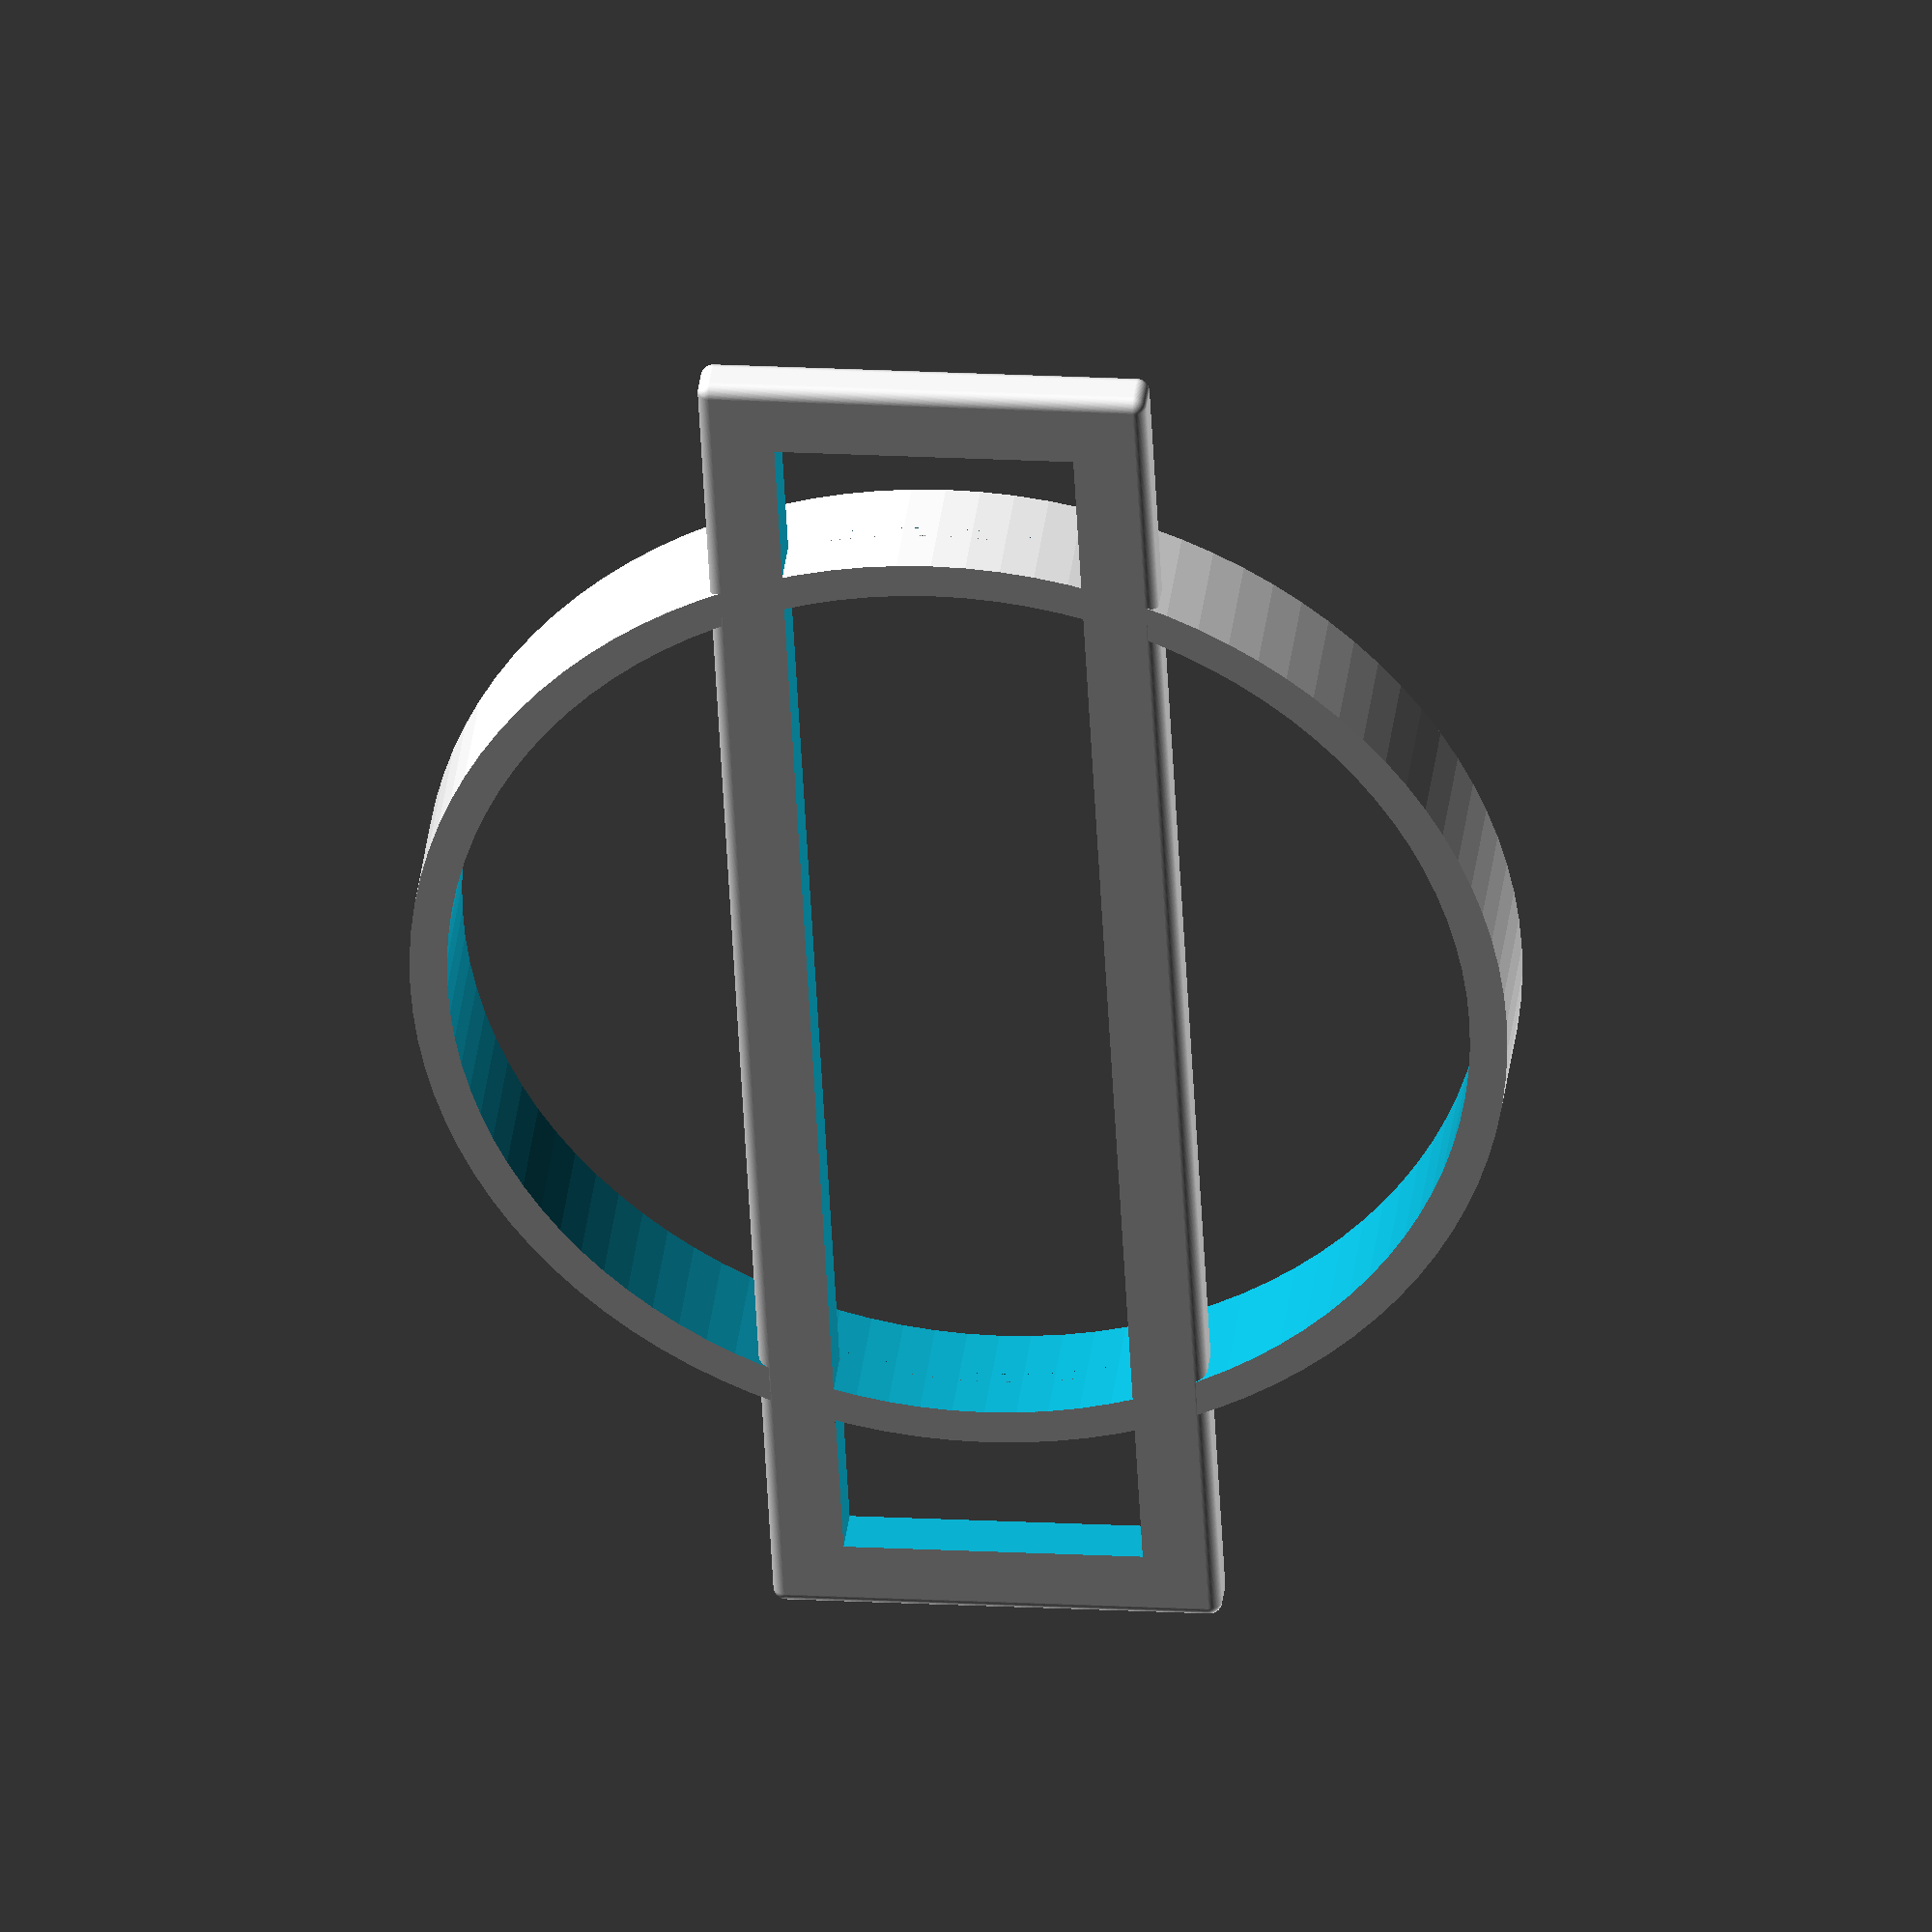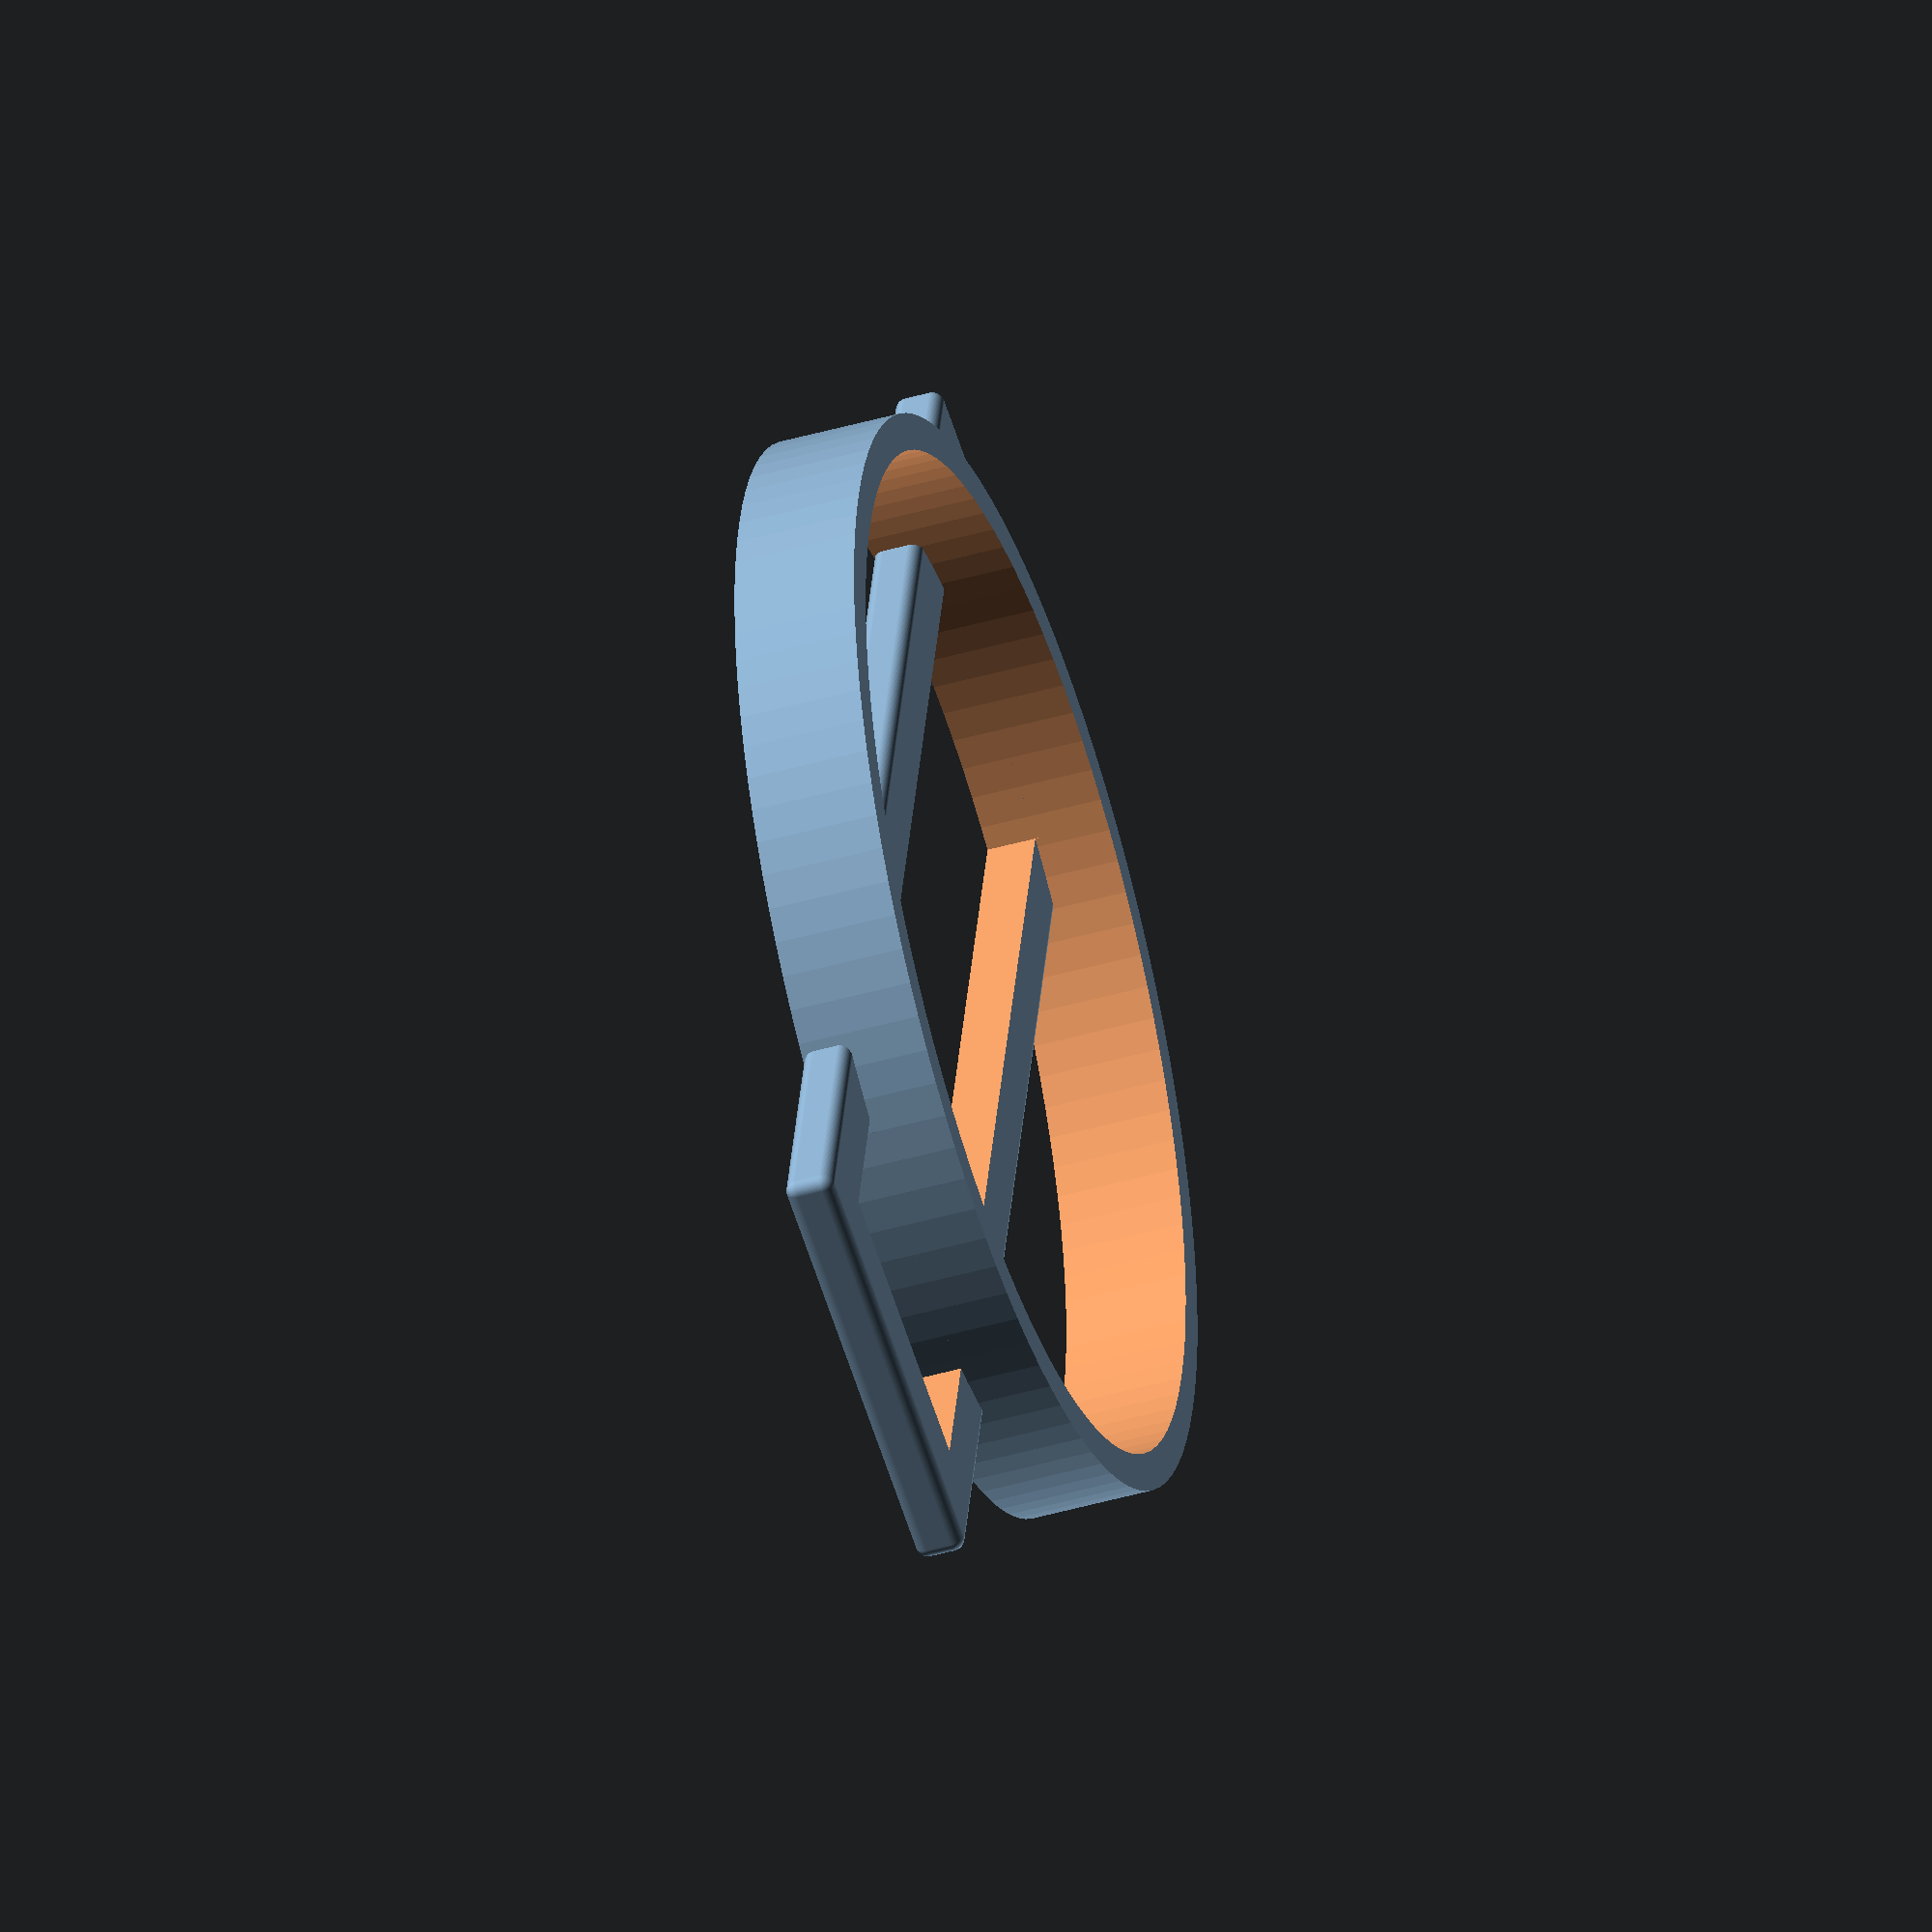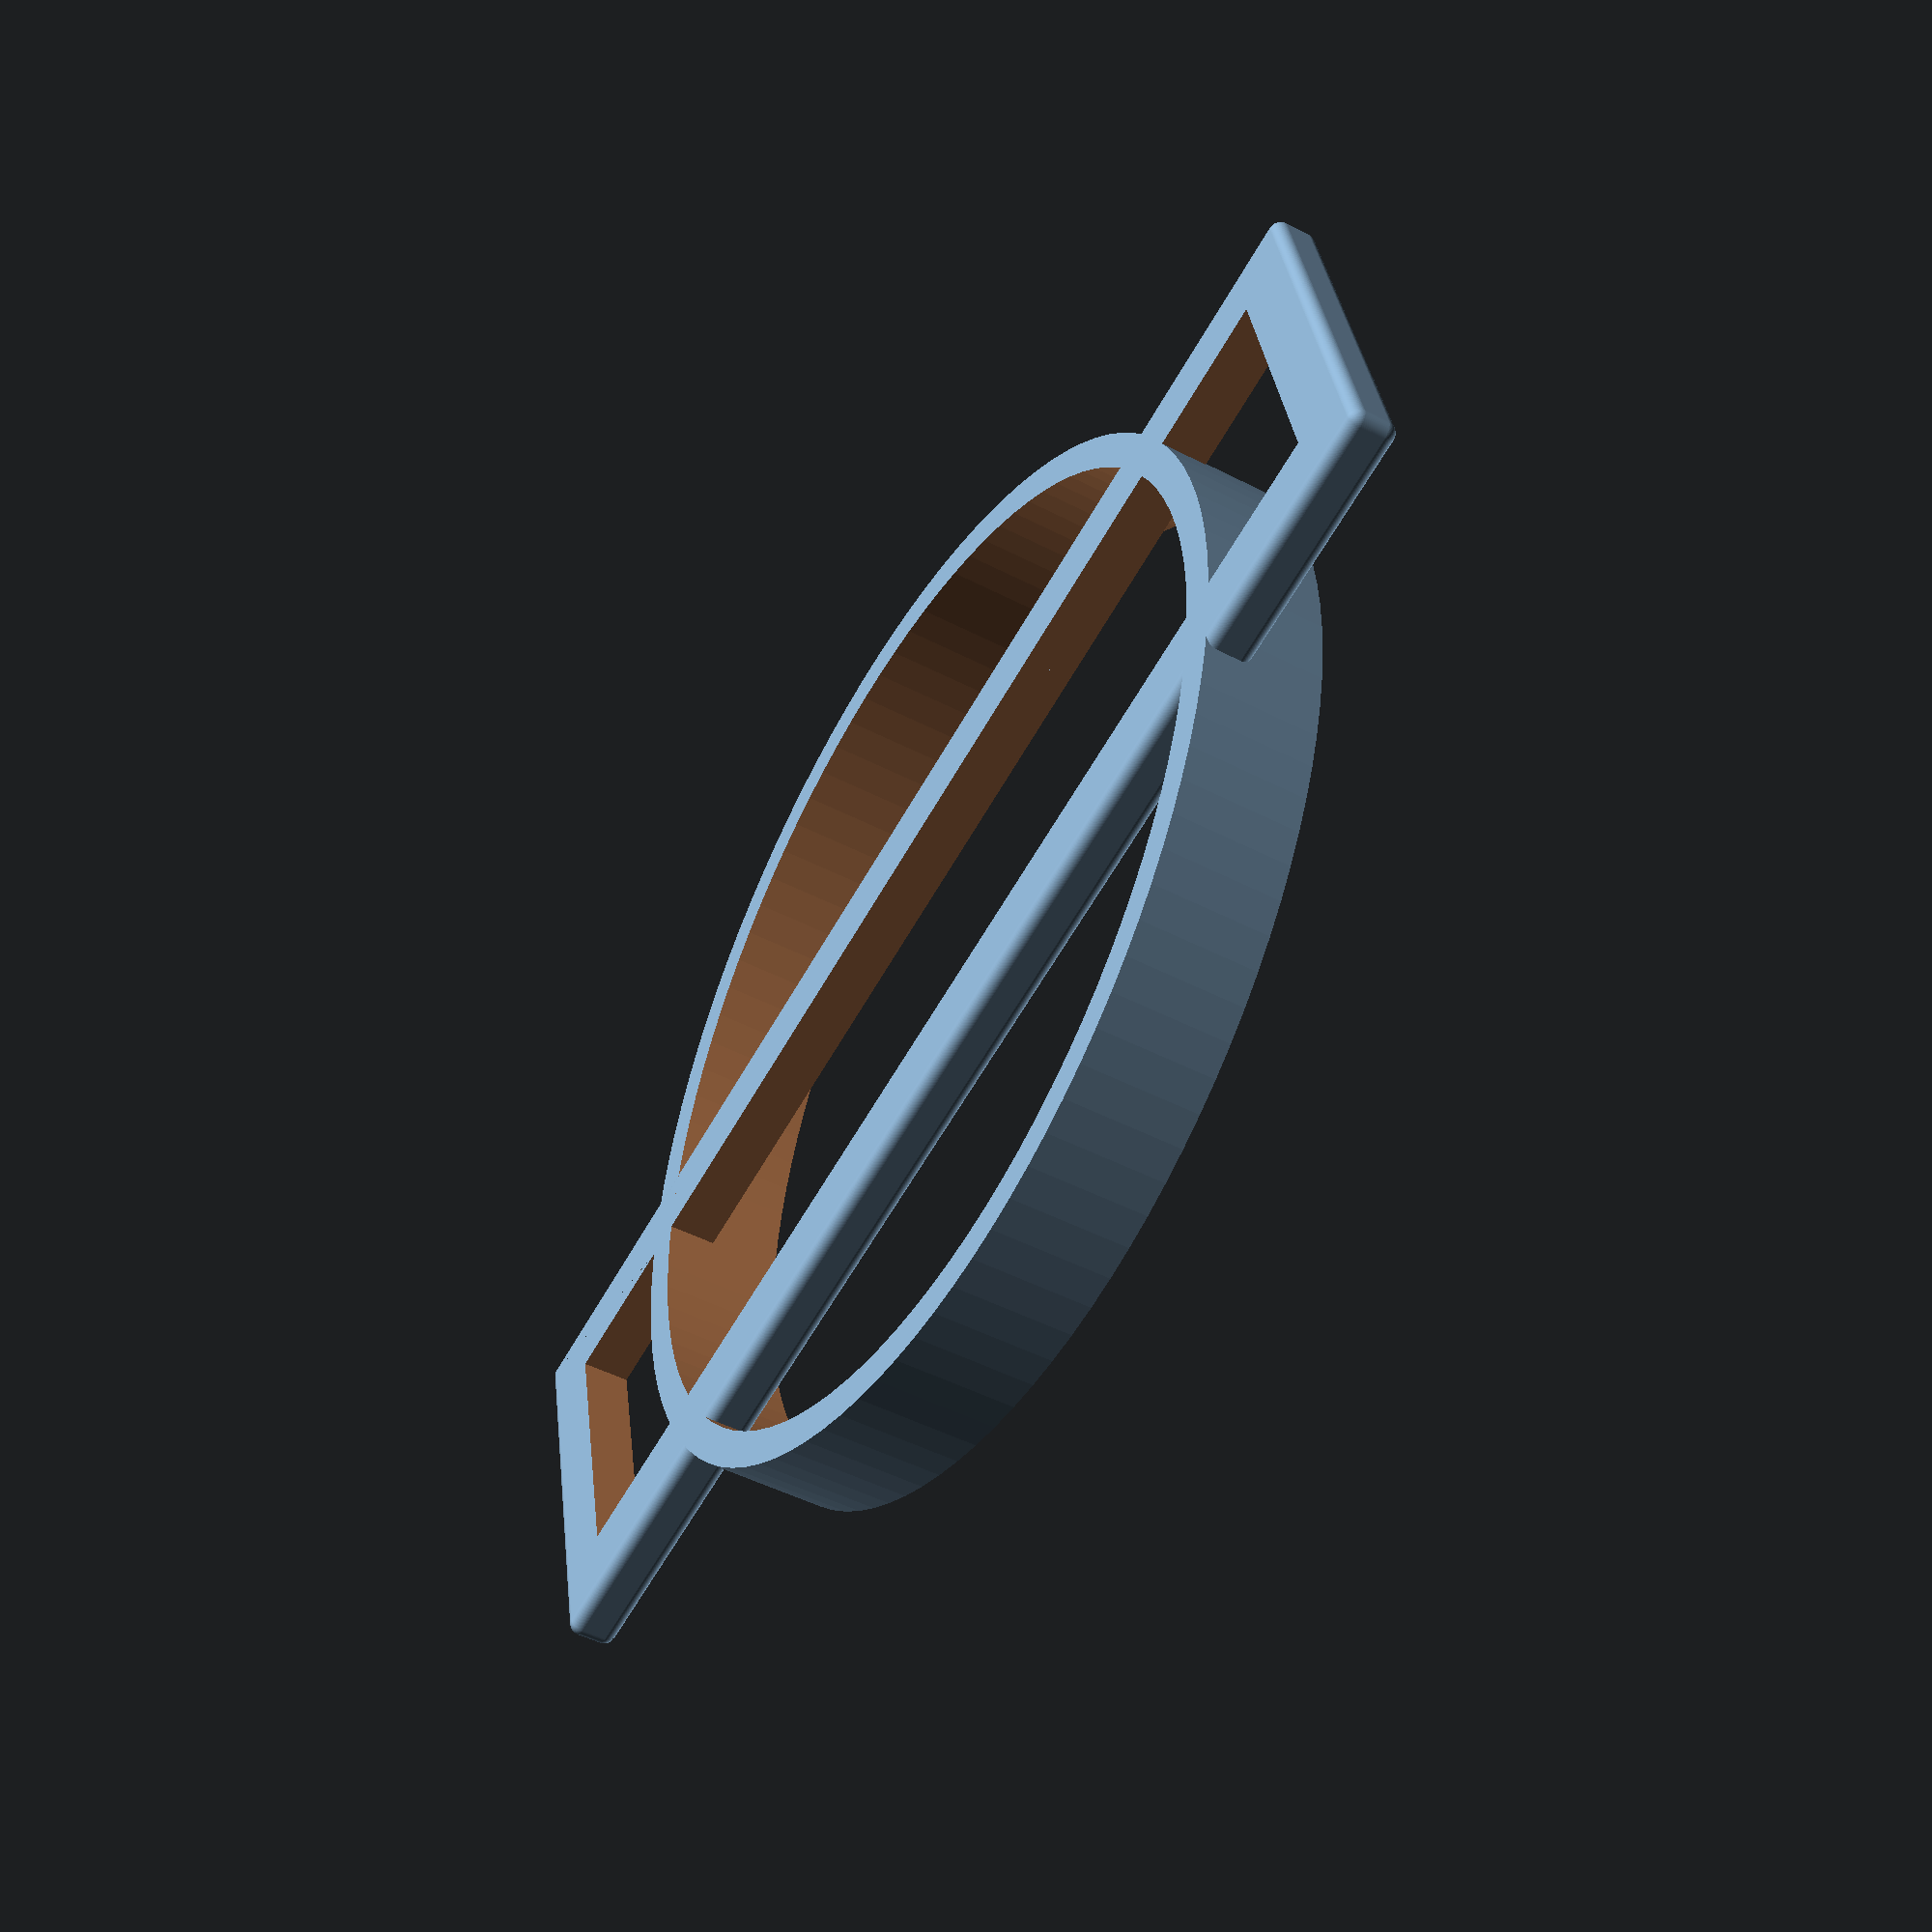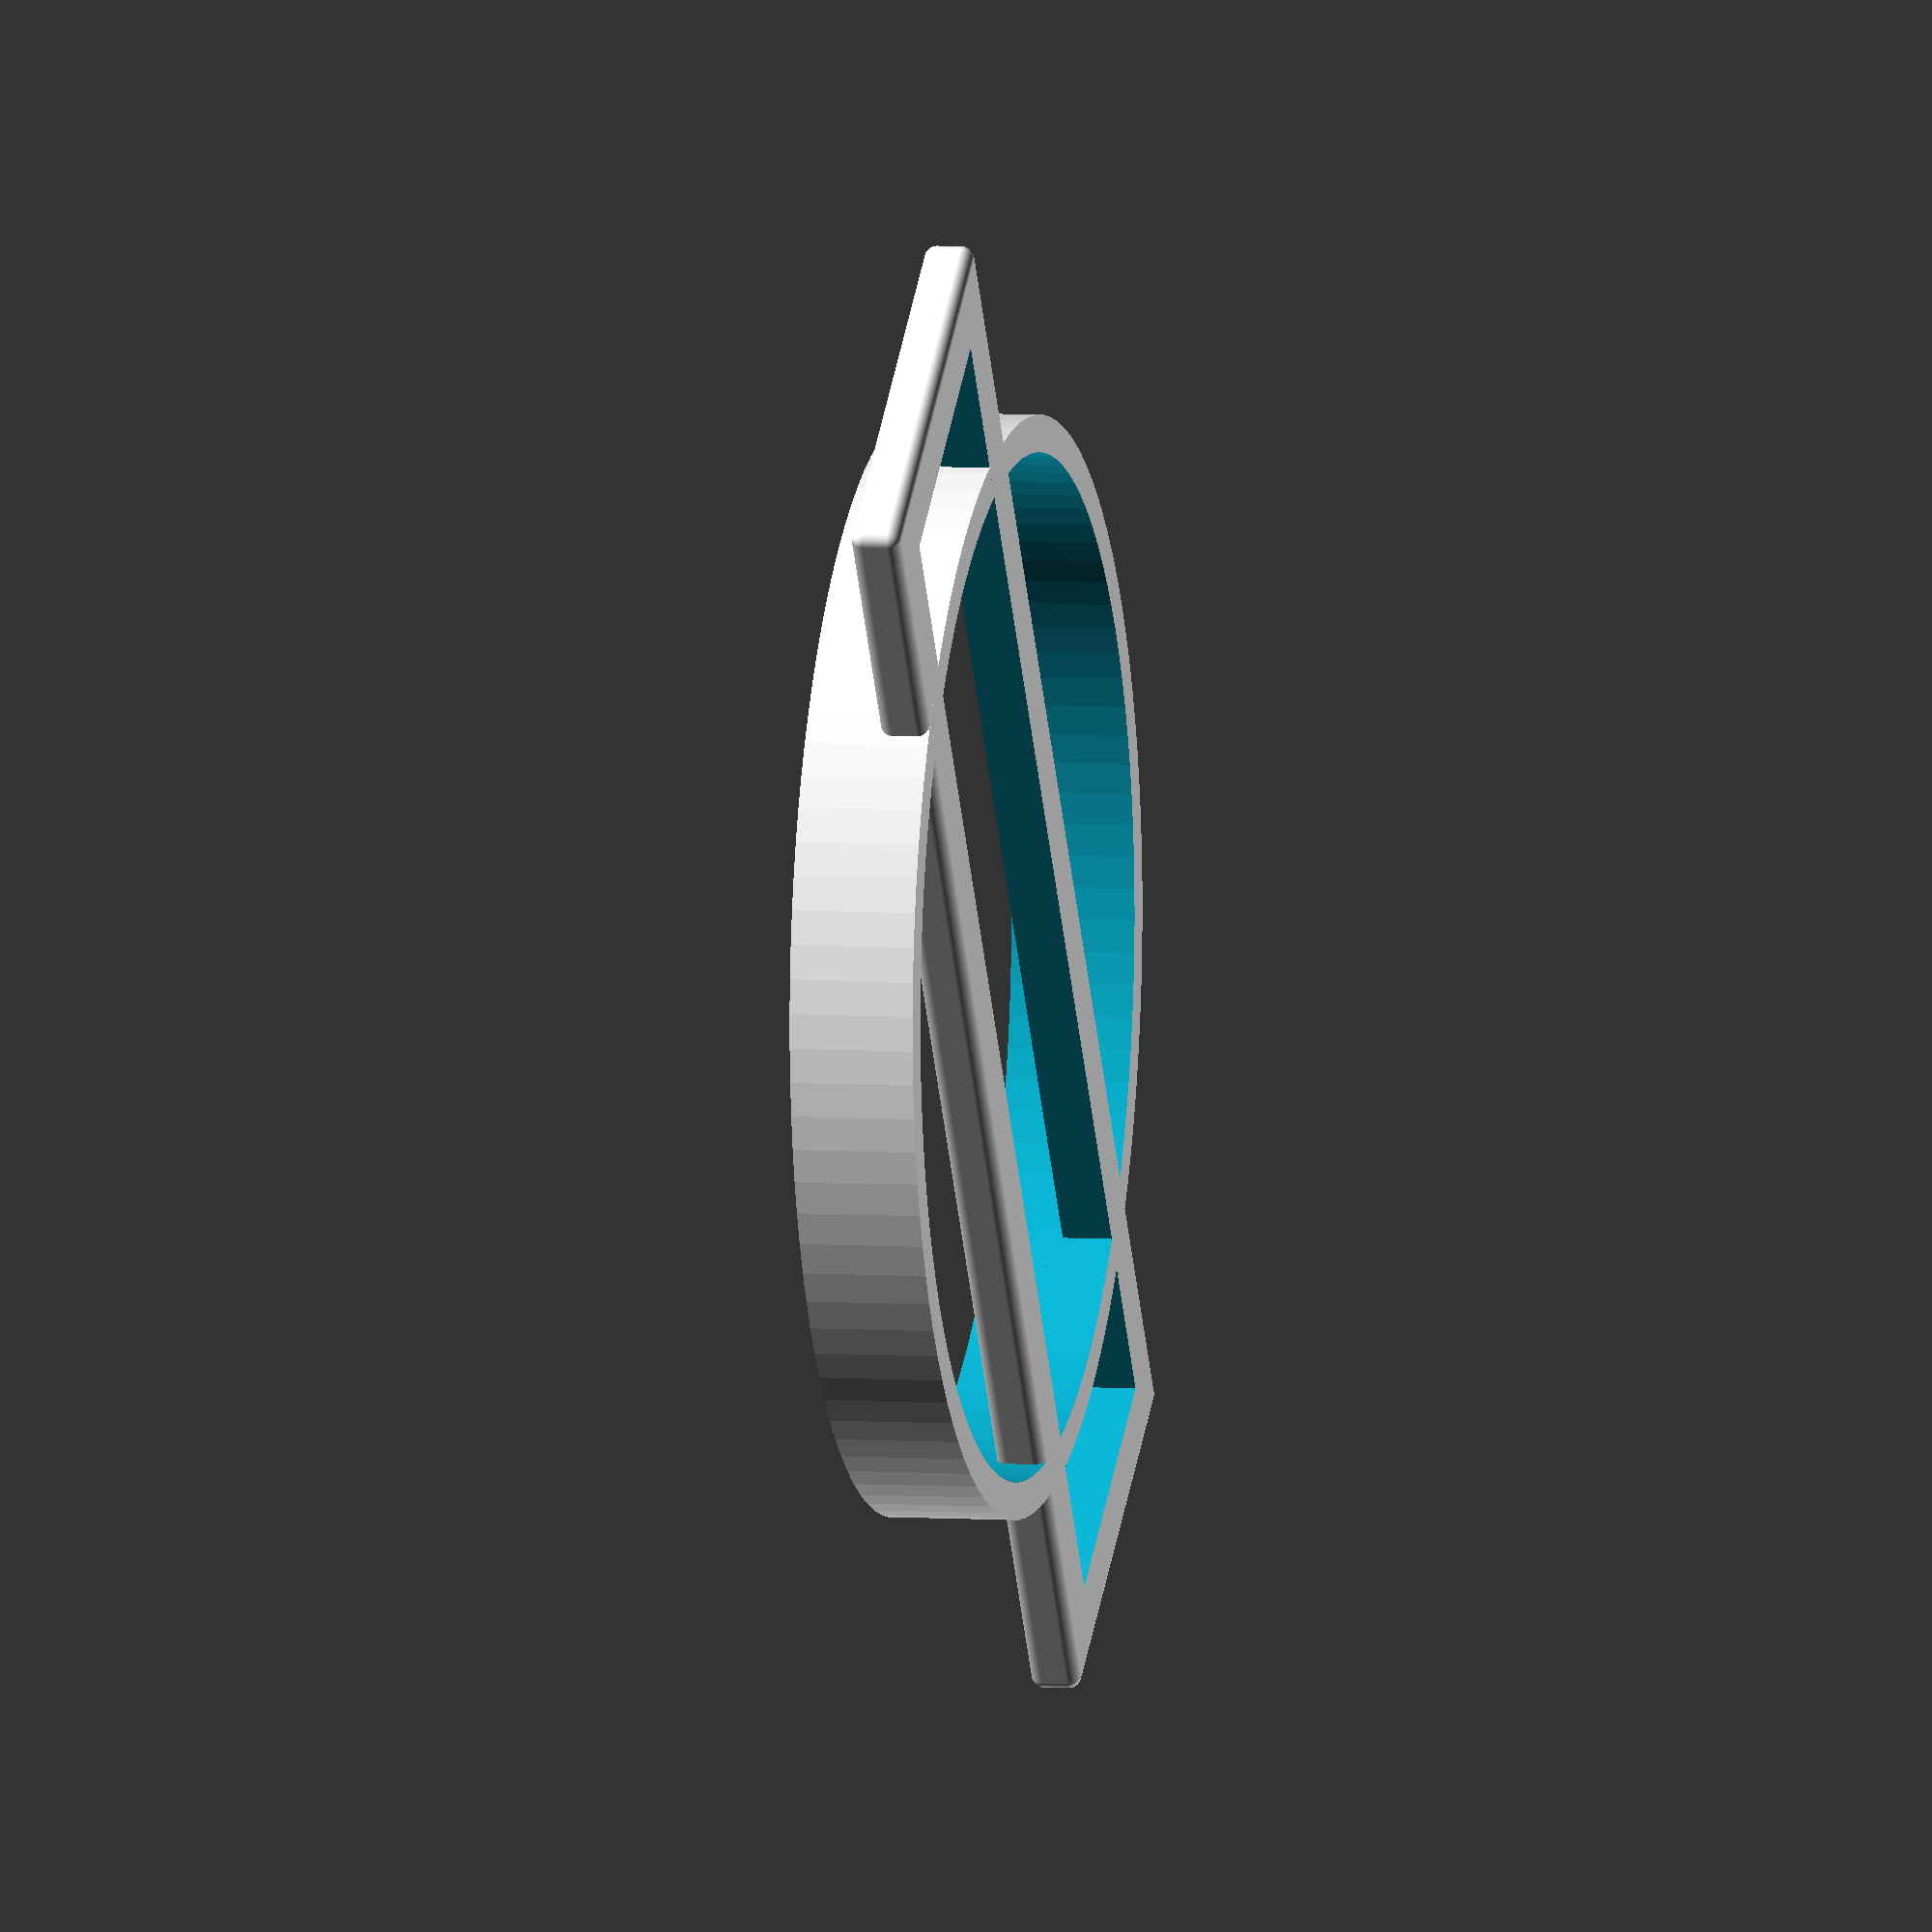
<openscad>
//Internal diameter of the lens cap
cap_diameter=41;

//height of the cap holder
height=5;

strap_width=12;

$fn=100;  //makes cylinder with more definition
//module from groovenectar
//https://gist.github.com/groovenectar/292db1688b79efd6ce11
module roundedcube_simple(size = [1, 1, 1], center = false, radius = 0.5) {
	// If single value, convert to [x, y, z] vector
	size = (size[0] == undef) ? [size, size, size] : size;

	translate = (center == false) ?
		[radius, radius, radius] :
		[
			radius - (size[0] / 2),
			radius - (size[1] / 2),
			radius - (size[2] / 2)
	];

	translate(v = translate)
	minkowski() {
		cube(size = [
			size[0] - (radius * 2),
			size[1] - (radius * 2),
			size[2] - (radius * 2)
		]);
		sphere(r = radius);
	}
}

//Object creation
difference(){
    cylinder(height,d=cap_diameter+3,center=true);
    cylinder(height+1,d=cap_diameter,center=true);
}
translate([0,0,-1.5]){
    difference(){
        roundedcube_simple([strap_width+6,cap_diameter+20, height-3],center=true,1);
        //cube([16,width+20,height-3],center=true);
        cube([strap_width,cap_diameter+14,height-2],center=true);
    }
}

</openscad>
<views>
elev=322.1 azim=2.9 roll=186.9 proj=o view=solid
elev=225.9 azim=193.5 roll=251.9 proj=o view=solid
elev=47.9 azim=282.3 roll=239.7 proj=p view=solid
elev=353.7 azim=35.0 roll=102.0 proj=o view=wireframe
</views>
